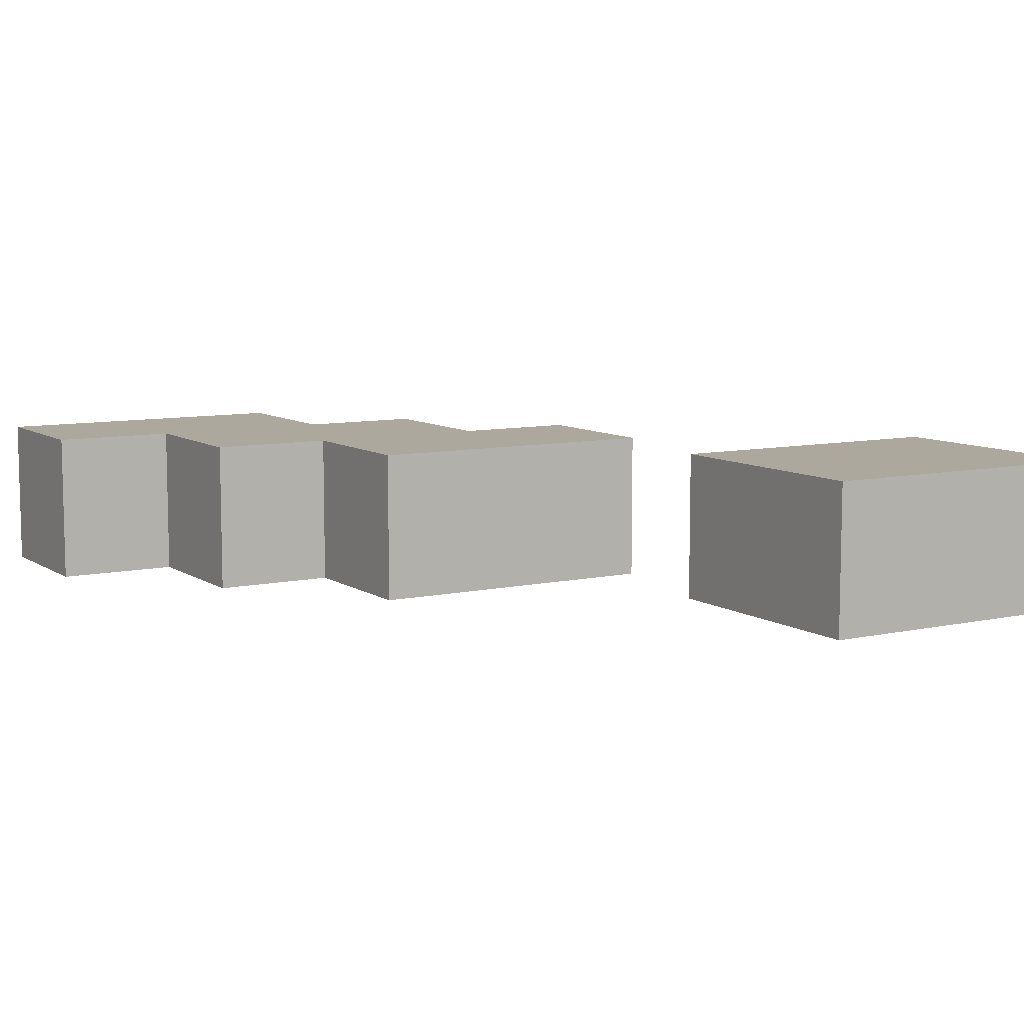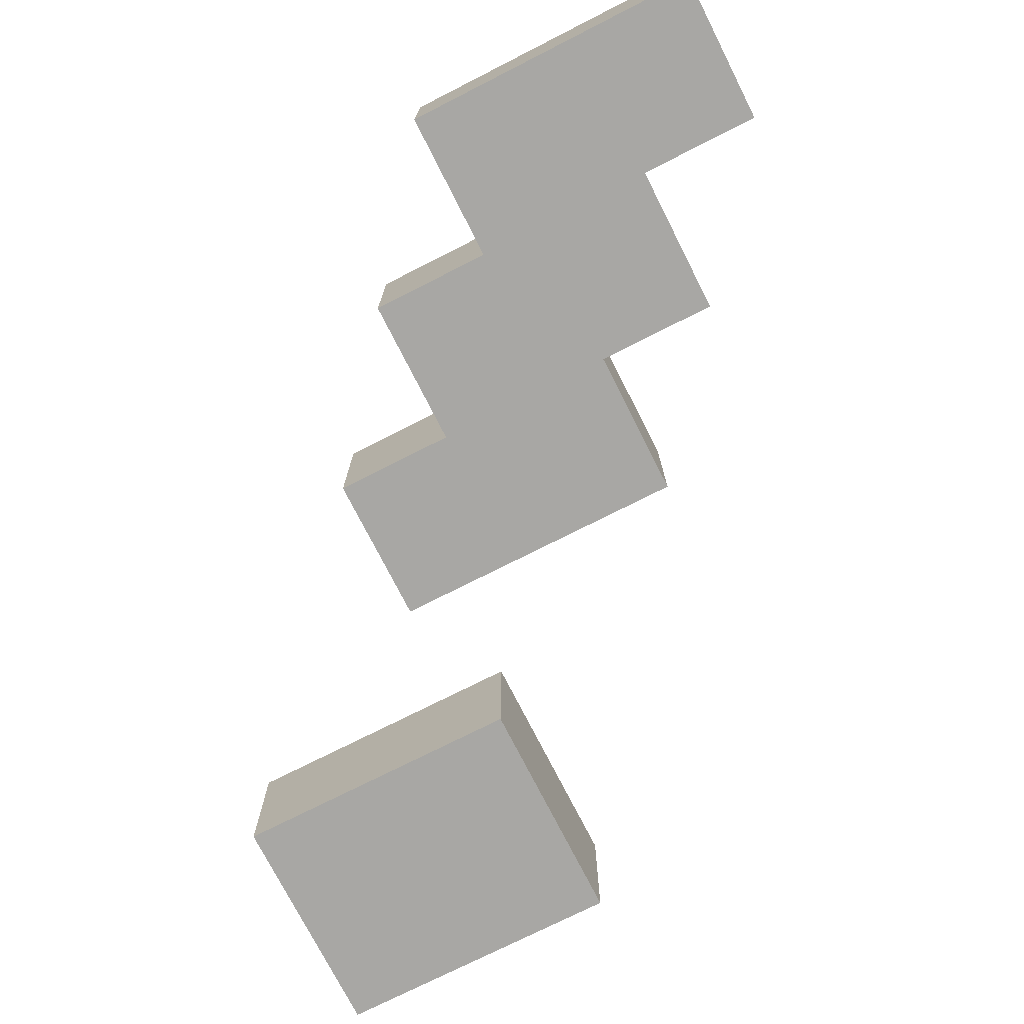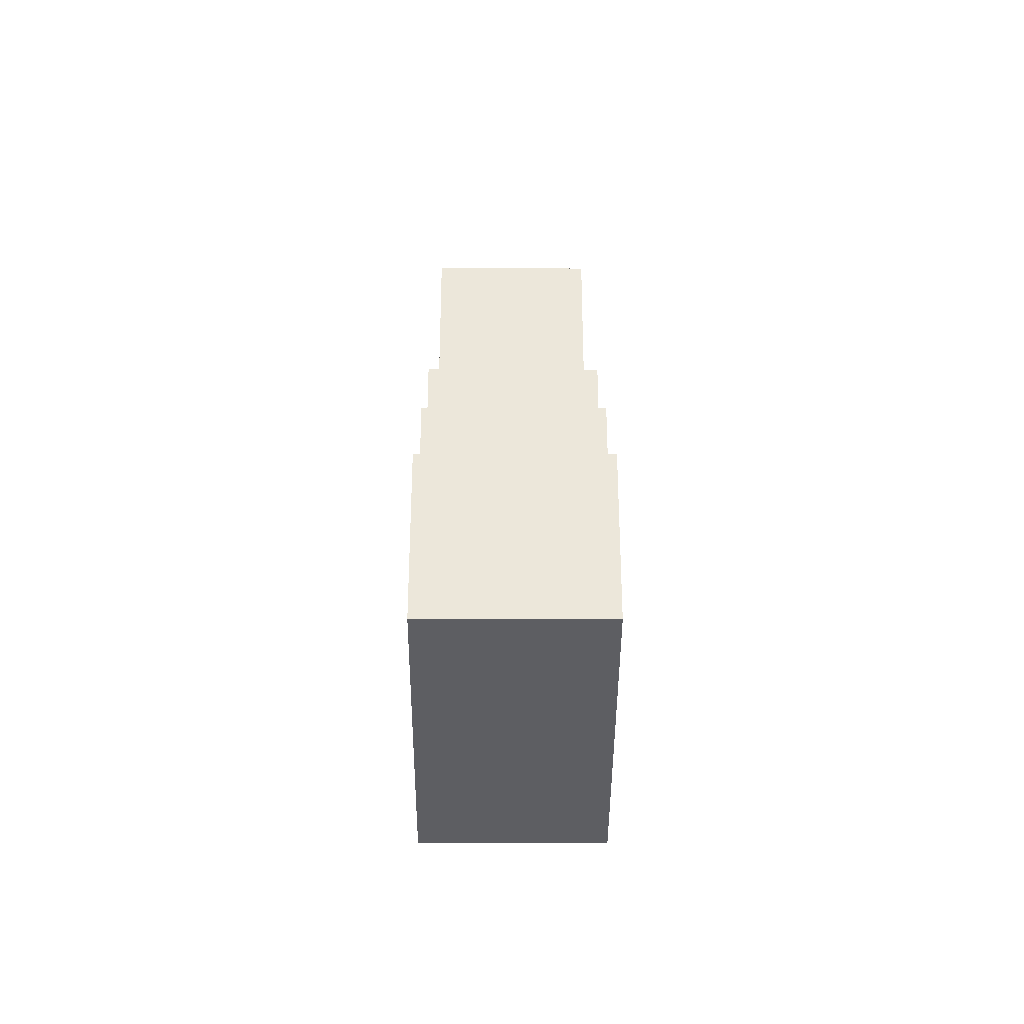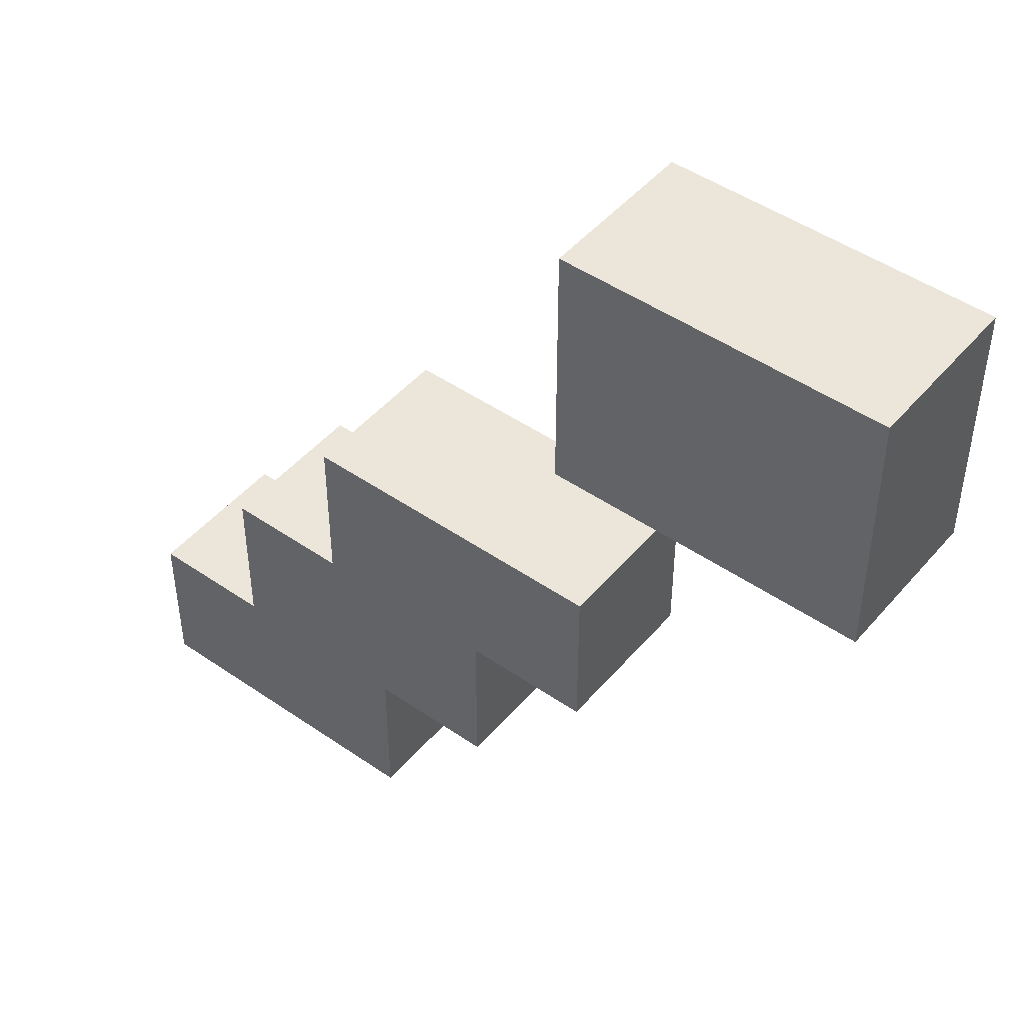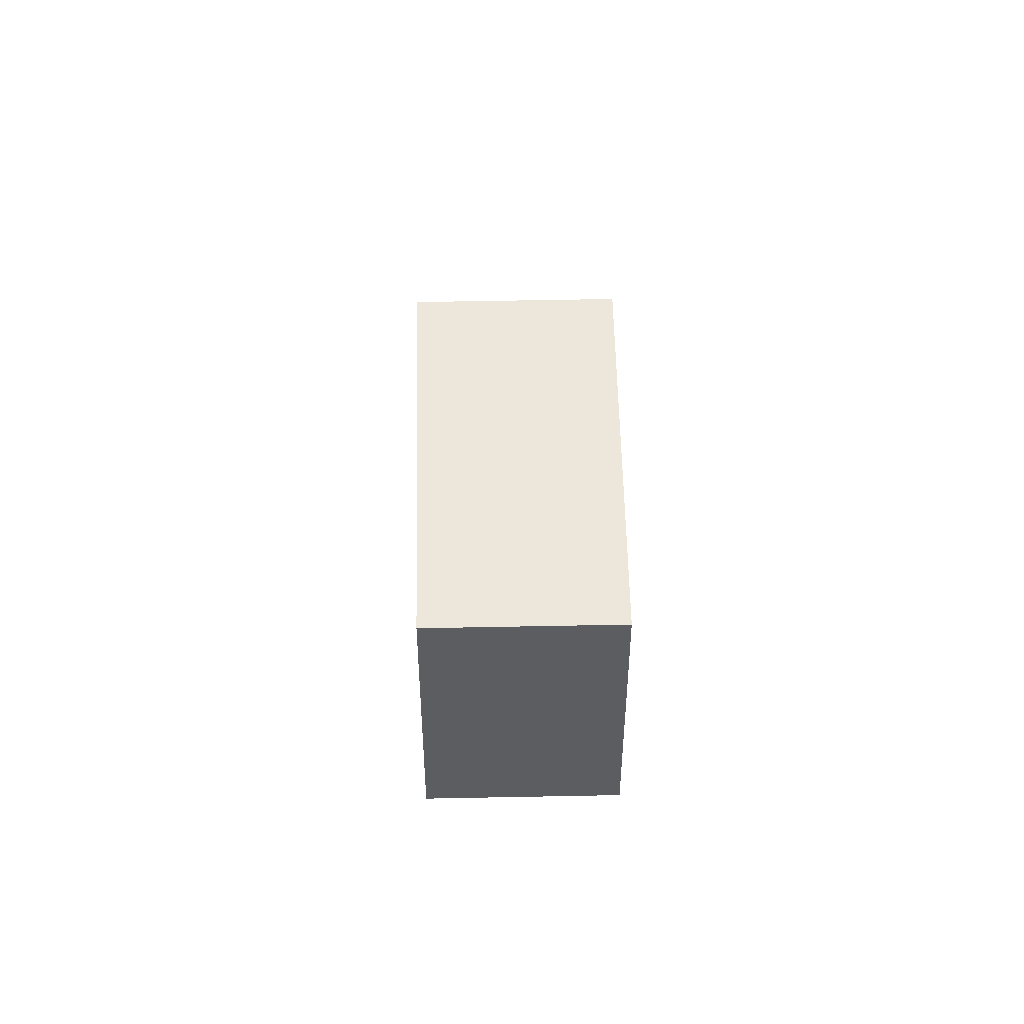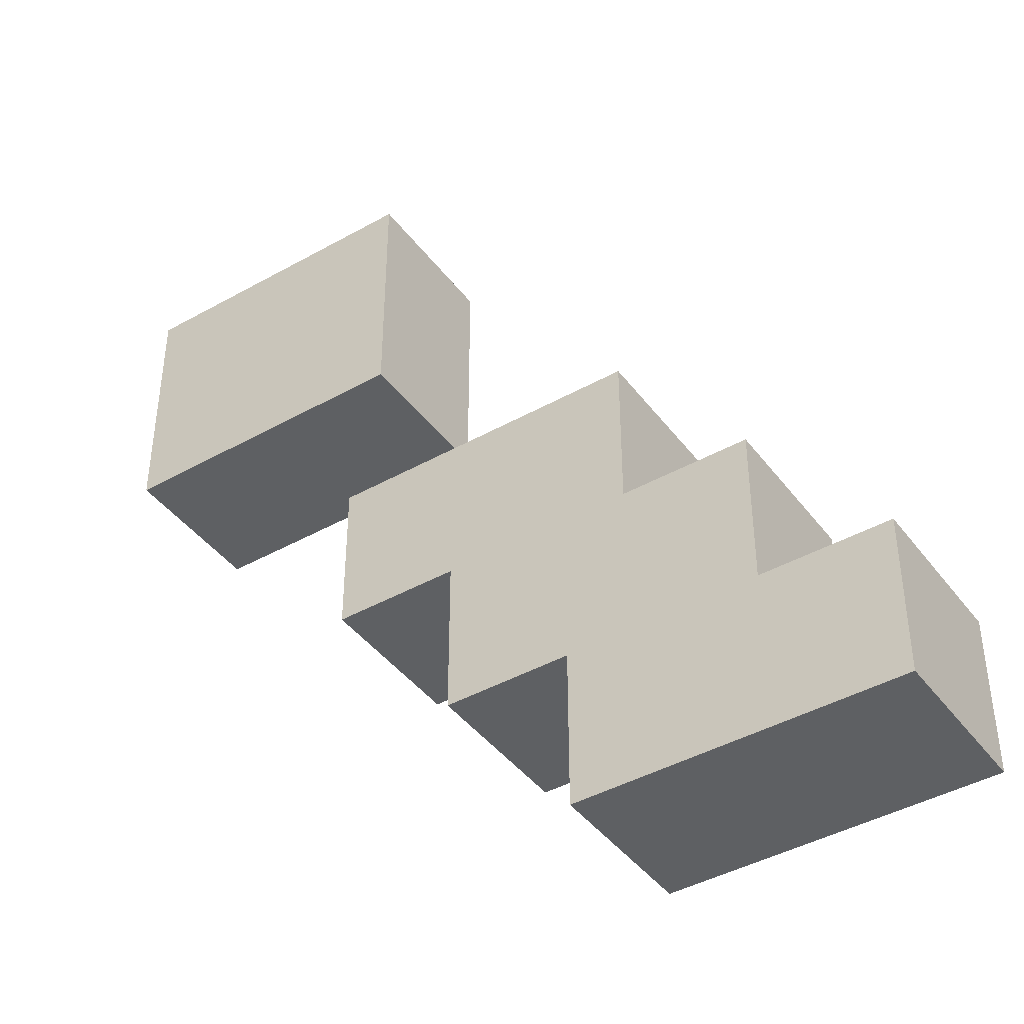
<metadata>
{"format":"obj","ext":"obj","renderer":"f3d","projection":"perspective","resolution":1024,"background":"white","views":[{"elev":8.6,"azim":149.1,"up":"+Z"},{"elev":-74.6,"azim":26.9,"up":"+Z"},{"elev":-38.7,"azim":89.7,"up":"+Y"},{"elev":47.0,"azim":-141.9,"up":"+Y"},{"elev":53.9,"azim":-91.2,"up":"+Y"},{"elev":-42.4,"azim":33.9,"up":"+Y"}]}
</metadata>
<code>
g speedrun_easy_curve2_mesh
v -7 28 -5
v -17 28 -5
v -17 20 -5
v -7 20 -5
v -7 28 0
v -7 20 0
v -17 20 0
v -17 28 0
v 10 5 -5
v 0 5 -5
v 0 0 -5
v 10 0 -5
v 10 5 0
v 10 0 0
v 0 0 0
v 0 5 0
v 10 0 0
v 10 0 -5
v 0 0 -5
v 0 0 0
v 0 5 0
v 0 5 -5
v 10 5 -5
v 10 5 0
v 6 10 -5
v -4 10 -5
v -4 5 -5
v 6 5 -5
v 6 10 0
v 6 5 0
v -4 5 0
v -4 10 0
v 6 5 0
v 6 5 -5
v -4 5 -5
v -4 5 0
v -4 10 0
v -4 10 -5
v 6 10 -5
v 6 10 0
v 2 15 -5
v -8 15 -5
v -8 10 -5
v 2 10 -5
v 2 15 0
v 2 10 0
v -8 10 0
v -8 15 0
v 2 10 0
v 2 10 -5
v -8 10 -5
v -8 10 0
v -8 15 0
v -8 15 -5
v 2 15 -5
v 2 15 0
v -7 20 0
v -7 20 -5
v -17 20 -5
v -17 20 0
v -17 28 0
v -17 28 -5
v -7 28 -5
v -7 28 0
v -7 28 0
v -7 28 -5
v -7 20 -5
v -7 20 0
v -17 20 0
v -17 20 -5
v -17 28 -5
v -17 28 0
v 10 5 0
v 10 5 -5
v 10 0 -5
v 10 0 0
v 0 0 0
v 0 0 -5
v 0 5 -5
v 0 5 0
v 6 10 0
v 6 10 -5
v 6 5 -5
v 6 5 0
v -4 5 0
v -4 5 -5
v -4 10 -5
v -4 10 0
v 2 15 0
v 2 15 -5
v 2 10 -5
v 2 10 0
v -8 10 0
v -8 10 -5
v -8 15 -5
v -8 15 0
g speedrun_easy_curve2_mesh_0
f 3 2 1
f 4 3 1
f 7 6 5
f 8 7 5
f 11 10 9
f 12 11 9
f 15 14 13
f 16 15 13
f 19 18 17
f 20 19 17
f 23 22 21
f 24 23 21
f 27 26 25
f 28 27 25
f 31 30 29
f 32 31 29
f 35 34 33
f 36 35 33
f 39 38 37
f 40 39 37
f 43 42 41
f 44 43 41
f 47 46 45
f 48 47 45
f 51 50 49
f 52 51 49
f 55 54 53
f 56 55 53
f 59 58 57
f 60 59 57
f 63 62 61
f 64 63 61
f 67 66 65
f 68 67 65
f 71 70 69
f 72 71 69
f 75 74 73
f 76 75 73
f 79 78 77
f 80 79 77
f 83 82 81
f 84 83 81
f 87 86 85
f 88 87 85
f 91 90 89
f 92 91 89
f 95 94 93
f 96 95 93

</code>
